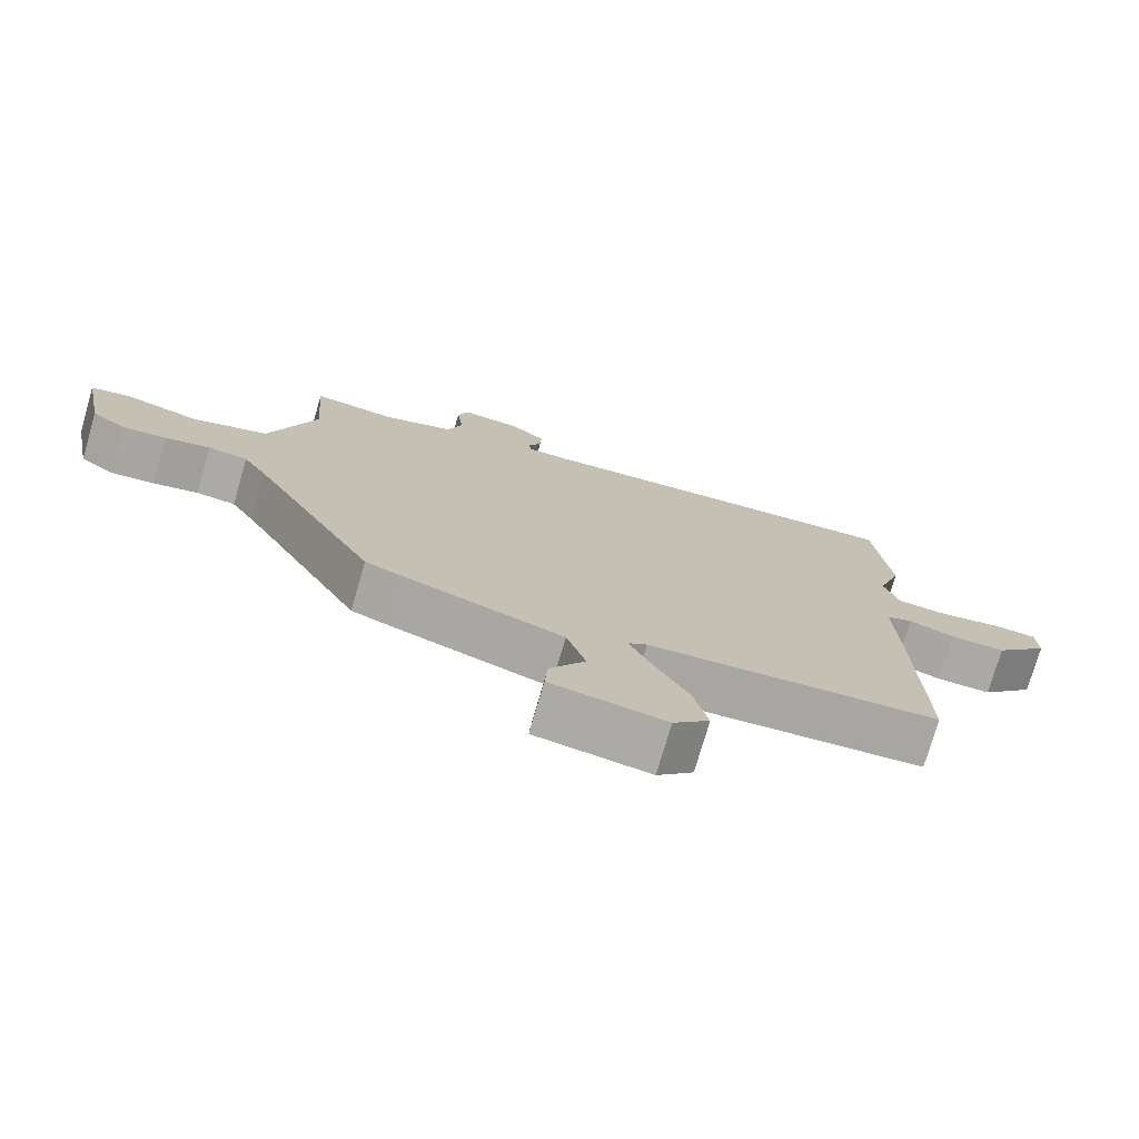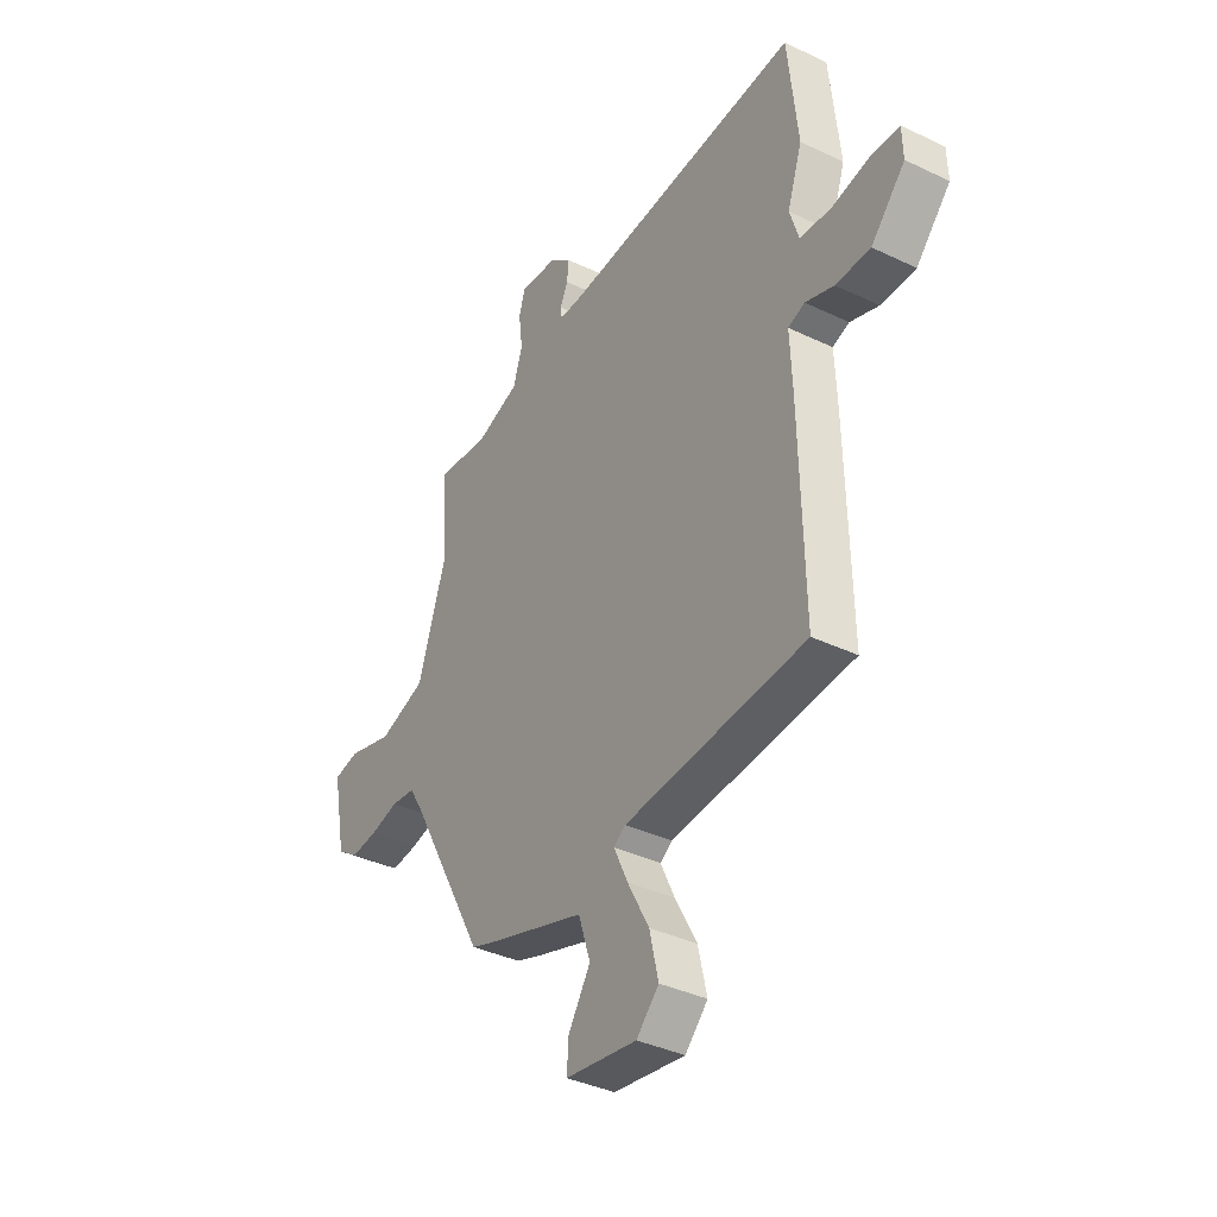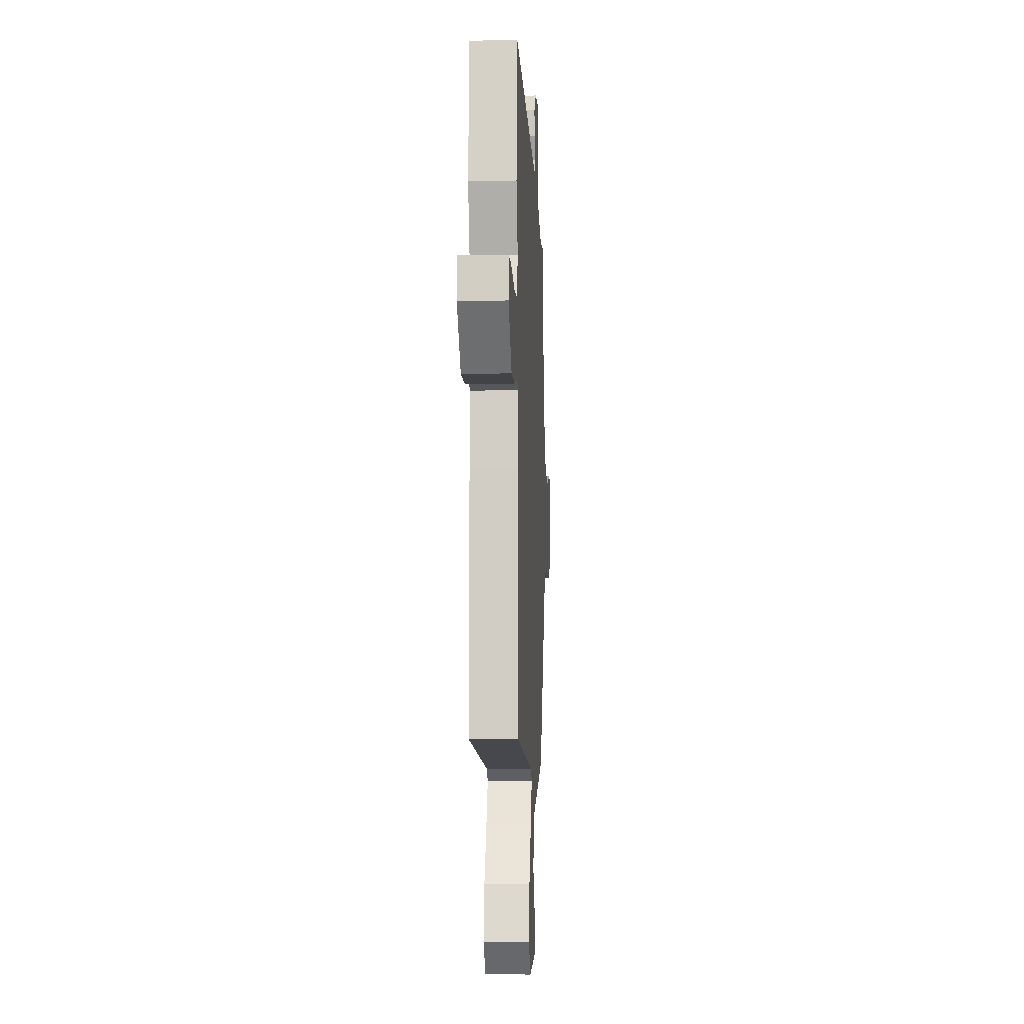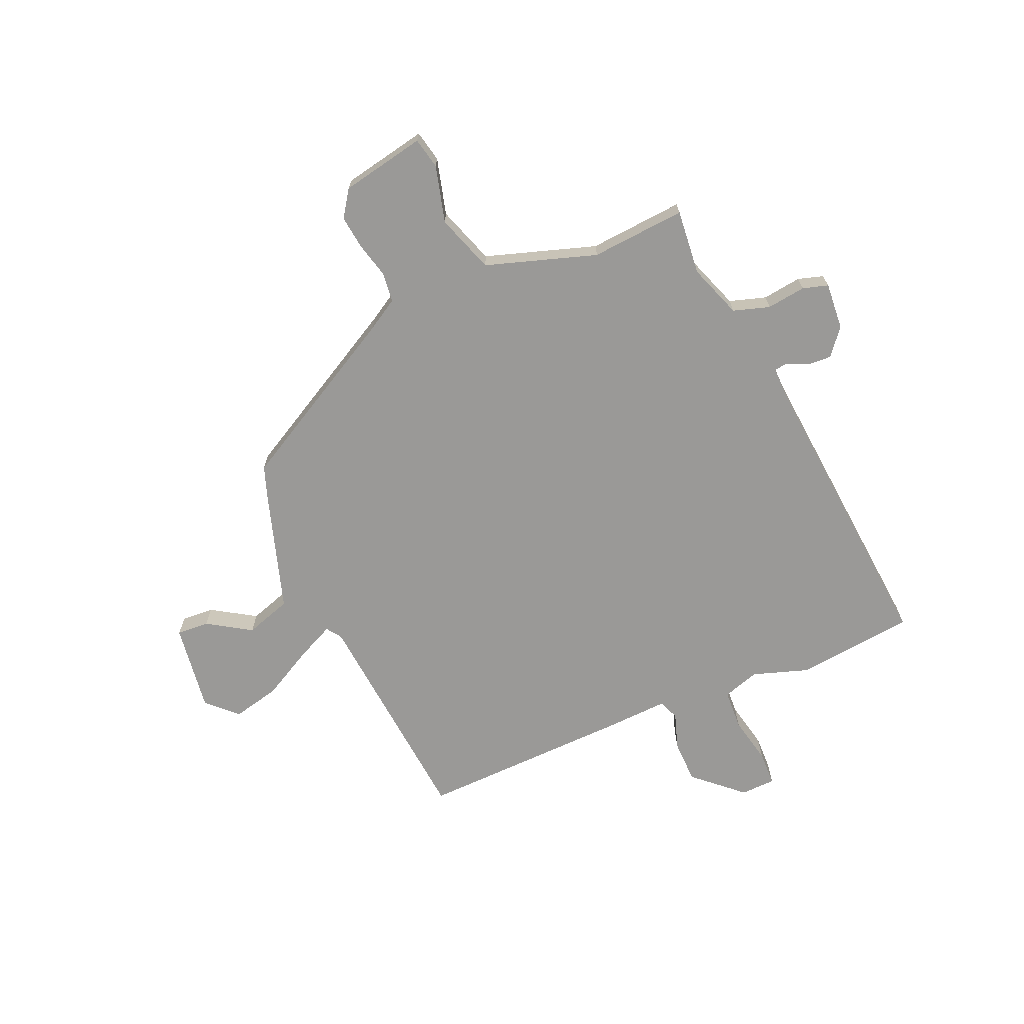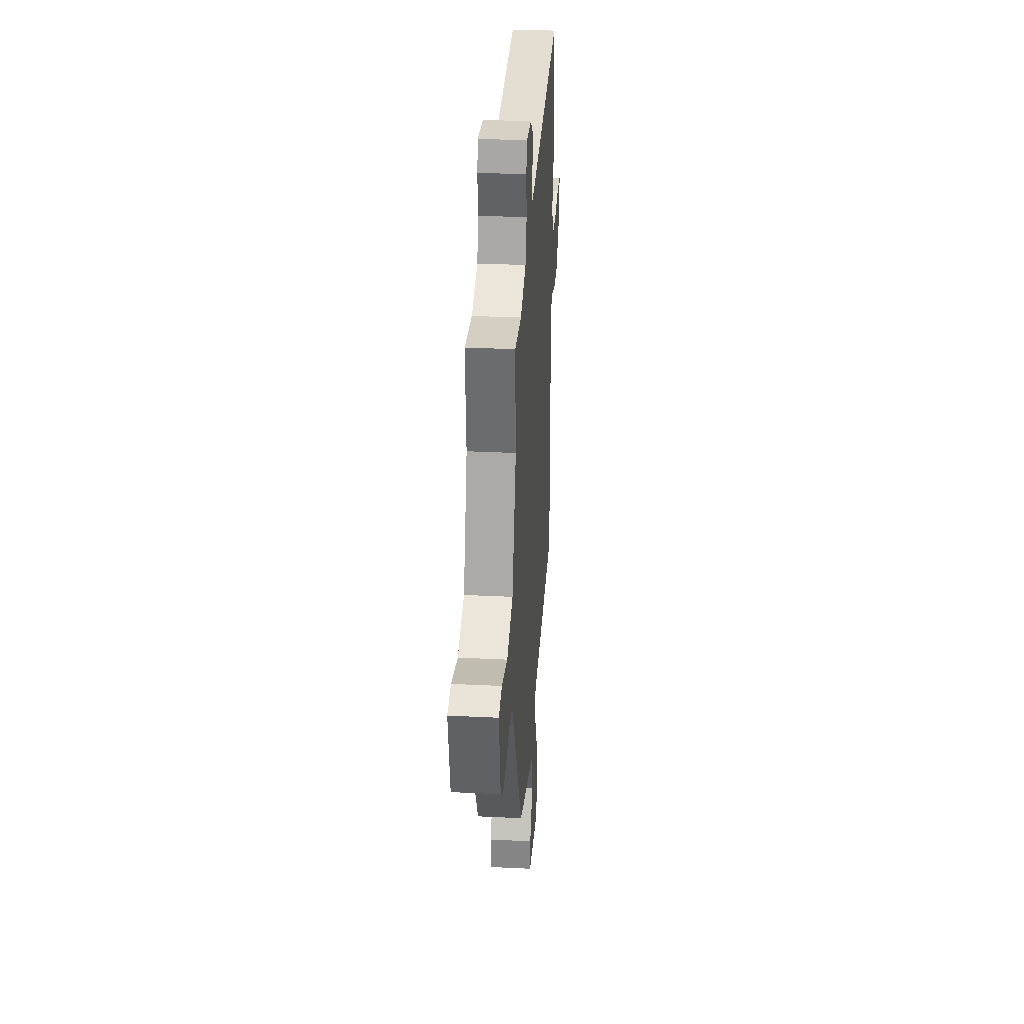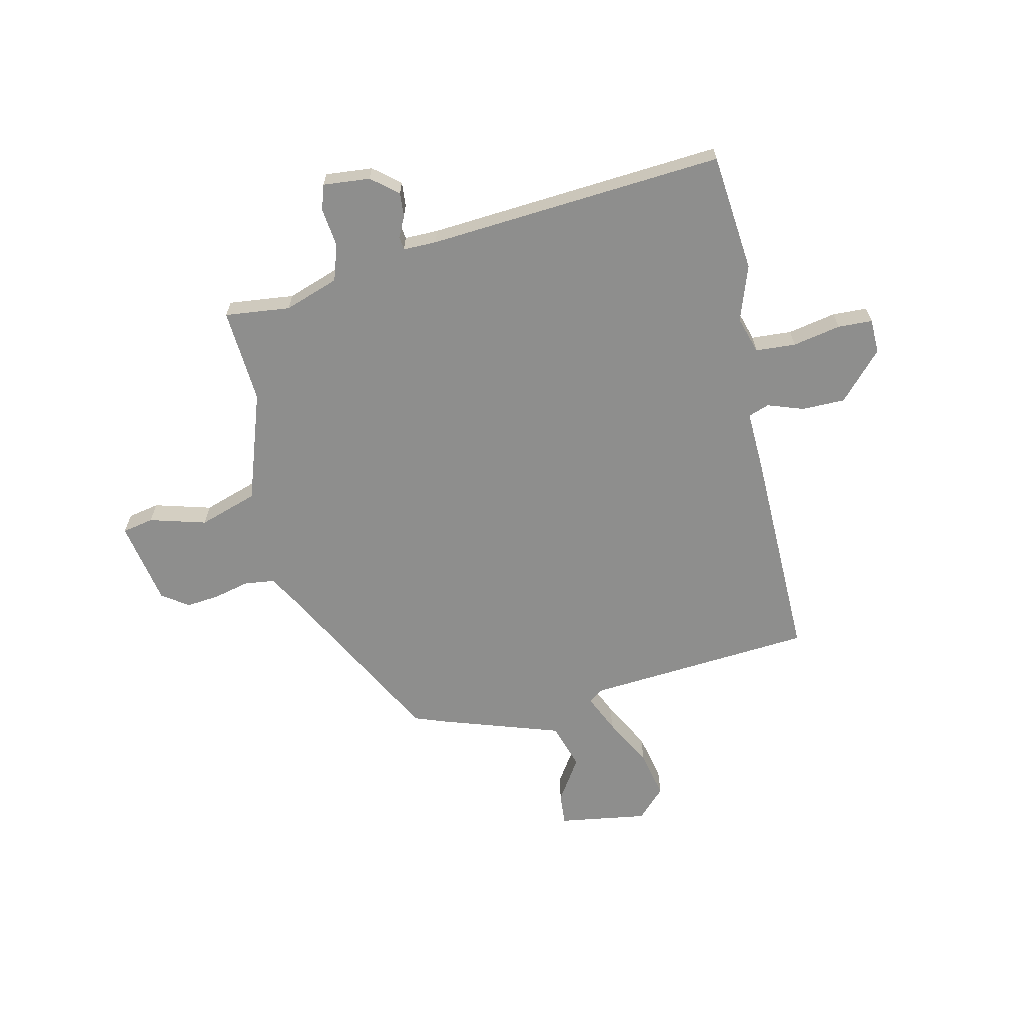
<metadata>
{"format":"obj","ext":"obj","renderer":"f3d","projection":"perspective","resolution":1024,"background":"white","views":[{"elev":-75.4,"azim":-16.3,"up":"+Z"},{"elev":-37.1,"azim":58.3,"up":"+Z"},{"elev":-6.7,"azim":93.0,"up":"+Z"},{"elev":-69.0,"azim":-66.4,"up":"+Y"},{"elev":31.6,"azim":-86.0,"up":"+Z"},{"elev":-64.9,"azim":12.3,"up":"+Y"}]}
</metadata>
<code>
v 0.493 0.07 0.565
v 0.516 0.07 0.349
v 0.482 0.07 0.248
v 0.503 0.07 0.181
v 0.576 0.07 0.177
v 0.663 0.07 0.195
v 0.726 0.07 0.193
v 0.728 0.07 0.13
v 0.65 0.07 0.044
v 0.571 0.07 0.043
v 0.506 0.07 0.065
v 0.468 0.07 0.051
v 0.473 0.07 -0.063
v 0.482 0.07 -0.452
v 0.069 0.07 -0.488
v 0.042 0.07 -0.507
v 0.074 0.07 -0.576
v 0.123 0.07 -0.667
v 0.143 0.07 -0.754
v 0.092 0.07 -0.807
v -0.07 0.07 -0.784
v -0.066 0.07 -0.725
v -0.016 0.07 -0.646
v -0.043 0.07 -0.562
v -0.267 0.07 -0.49
v -0.32 0.07 -0.471
v -0.492 0.07 -0.156
v -0.526 0.07 -0.099
v -0.581 0.07 -0.093
v -0.645 0.07 -0.109
v -0.706 0.07 -0.116
v -0.754 0.07 -0.083
v -0.784 0.07 0.071
v -0.727 0.07 0.083
v -0.624 0.07 0.055
v -0.518 0.07 0.091
v -0.452 0.07 0.292
v -0.465 0.07 0.465
v -0.346 0.07 0.453
v -0.248 0.07 0.488
v -0.227 0.07 0.554
v -0.236 0.07 0.625
v -0.222 0.07 0.671
v -0.136 0.07 0.664
v -0.088 0.07 0.625
v -0.091 0.07 0.581
v -0.109 0.07 0.543
v -0.106 0.07 0.519
v -0.045 0.07 0.52
v 0.493 0 0.565
v 0.516 0 0.349
v 0.482 0 0.248
v 0.503 0 0.181
v 0.576 0 0.177
v 0.663 0 0.195
v 0.726 0 0.193
v 0.728 0 0.13
v 0.65 0 0.044
v 0.571 0 0.043
v 0.506 0 0.065
v 0.468 0 0.051
v 0.473 0 -0.063
v 0.482 0 -0.452
v 0.069 0 -0.488
v 0.042 0 -0.507
v 0.074 0 -0.576
v 0.123 0 -0.667
v 0.143 0 -0.754
v 0.092 0 -0.807
v -0.07 0 -0.784
v -0.066 0 -0.725
v -0.016 0 -0.646
v -0.043 0 -0.562
v -0.267 0 -0.49
v -0.32 0 -0.471
v -0.492 0 -0.156
v -0.526 0 -0.099
v -0.581 0 -0.093
v -0.645 0 -0.109
v -0.706 0 -0.116
v -0.754 0 -0.083
v -0.784 0 0.071
v -0.727 0 0.083
v -0.624 0 0.055
v -0.518 0 0.091
v -0.452 0 0.292
v -0.465 0 0.465
v -0.346 0 0.453
v -0.248 0 0.488
v -0.227 0 0.554
v -0.236 0 0.625
v -0.222 0 0.671
v -0.136 0 0.664
v -0.088 0 0.625
v -0.091 0 0.581
v -0.109 0 0.543
v -0.106 0 0.519
v -0.045 0 0.52
f 44 45 46 47
f 44 47 48
f 41 42 43 44
f 40 41 44 48
f 39 40 48 49
f 37 38 39
f 36 37 39 49
f 32 33 34 35
f 32 35 36
f 29 30 31 32
f 29 32 36
f 28 29 36 49
f 24 25 26 27
f 24 27 28 49
f 20 21 22 23
f 17 18 19 20
f 16 17 20 23
f 12 13 14 15
f 12 15 16
f 8 9 10 11
f 6 7 8 11
f 5 6 11 12
f 4 5 12
f 3 4 12 16
f 1 2 3 16
f 16 23 24 49
f 1 16 49
f 96 95 94 93
f 97 96 93
f 93 92 91 90
f 97 93 90 89
f 98 97 89 88
f 88 87 86
f 98 88 86 85
f 84 83 82 81
f 85 84 81
f 81 80 79 78
f 85 81 78
f 98 85 78 77
f 76 75 74 73
f 98 77 76 73
f 72 71 70 69
f 69 68 67 66
f 72 69 66 65
f 64 63 62 61
f 65 64 61
f 60 59 58 57
f 60 57 56 55
f 61 60 55 54
f 61 54 53
f 65 61 53 52
f 65 52 51 50
f 98 73 72 65
f 98 65 50
f 1 50 51 2
f 2 51 52 3
f 3 52 53 4
f 4 53 54 5
f 5 54 55 6
f 6 55 56 7
f 7 56 57 8
f 8 57 58 9
f 9 58 59 10
f 10 59 60 11
f 11 60 61 12
f 12 61 62 13
f 13 62 63 14
f 14 63 64 15
f 15 64 65 16
f 16 65 66 17
f 17 66 67 18
f 18 67 68 19
f 19 68 69 20
f 20 69 70 21
f 21 70 71 22
f 22 71 72 23
f 23 72 73 24
f 24 73 74 25
f 25 74 75 26
f 26 75 76 27
f 27 76 77 28
f 28 77 78 29
f 29 78 79 30
f 30 79 80 31
f 31 80 81 32
f 32 81 82 33
f 33 82 83 34
f 34 83 84 35
f 35 84 85 36
f 36 85 86 37
f 37 86 87 38
f 38 87 88 39
f 39 88 89 40
f 40 89 90 41
f 41 90 91 42
f 42 91 92 43
f 43 92 93 44
f 44 93 94 45
f 45 94 95 46
f 46 95 96 47
f 47 96 97 48
f 48 97 98 49
f 49 98 50 1

</code>
